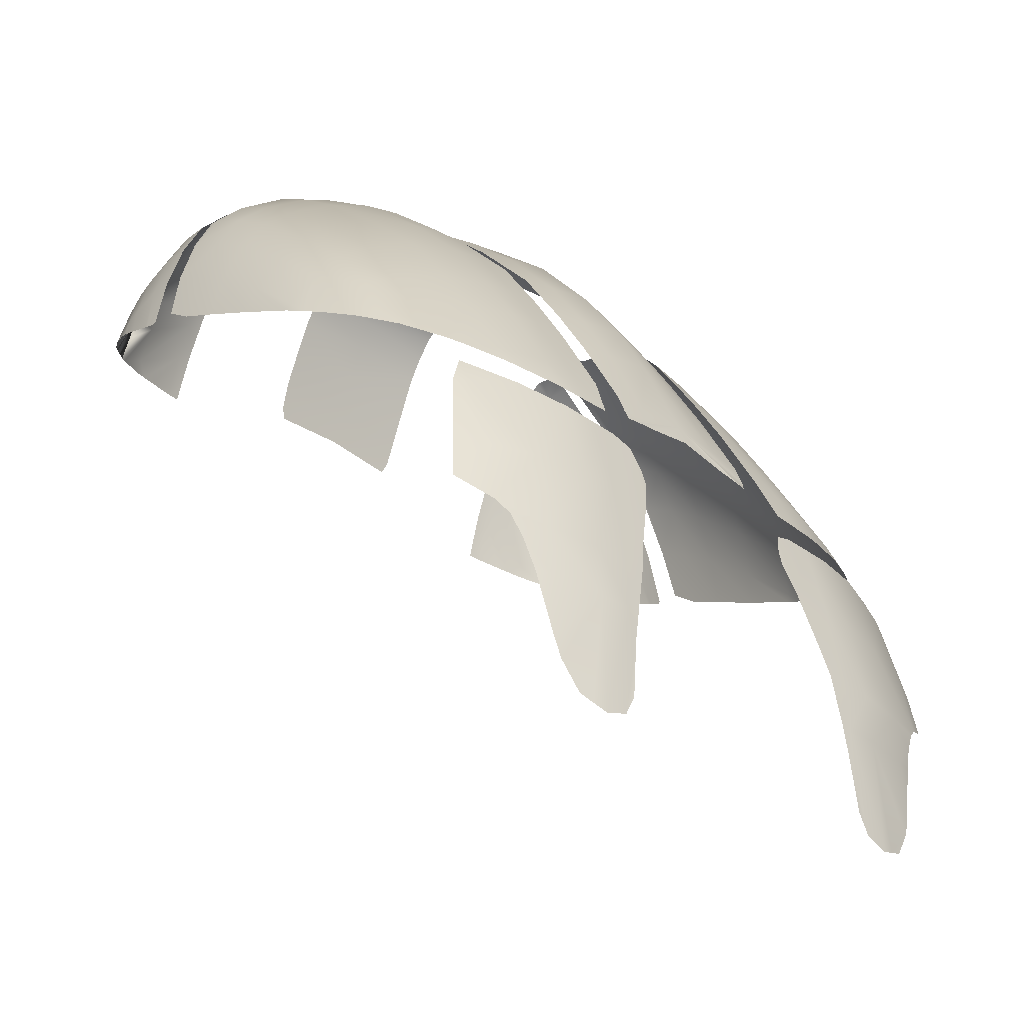
<metadata>
{"format":"obj","ext":"obj","renderer":"f3d","projection":"perspective","resolution":1024,"background":"white","views":[{"elev":-33.8,"azim":134.9,"up":"+Z"}]}
</metadata>
<code>
v -0.0446 -0.04215 7.022
v -0.5652 -0.09486 6.797
v -0.5757 -0.04277 6.978
v -0.0446 -0.1004 6.816
v -0.5348 -0.1159 6.723
v -0.0446 -0.1159 6.759
v 0.4456 -0.1159 6.723
v 0.476 -0.09486 6.797
v 0.4865 -0.04277 6.978
v 0.4853 0.05614 7.24
v -0.0446 0.05583 7.285
v -0.5745 0.05614 7.24
v -0.5717 0.1445 7.464
v -0.0446 0.1445 7.512
v -0.5683 0.2462 7.634
v -0.0446 0.2462 7.683
v -0.5652 0.3415 7.757
v -0.0446 0.3419 7.807
v 0.476 0.3415 7.757
v 0.4723 0.4584 7.845
v -0.0446 0.4601 7.897
v -0.0446 0.6318 7.974
v -0.5615 0.4584 7.845
v -0.5578 0.5671 7.895
v -0.3237 0.6468 7.953
v -0.537 0.6355 7.927
v -0.493 0.6659 7.943
v 0.4685 0.5671 7.895
v 0.2344 0.6468 7.953
v 0.4478 0.6355 7.927
v 0.4037 0.6659 7.943
v 0.4791 0.2462 7.634
v 0.4825 0.1445 7.464
v -0.0446 1.05 7.934
v -0.1596 1.171 7.869
v -0.0446 1.109 7.92
v -0.2164 1.082 7.891
v -0.2896 1.152 7.828
v -0.2079 1.229 7.824
v -0.3633 1.288 7.732
v -0.2446 1.319 7.762
v -0.4179 1.389 7.642
v -0.3006 1.488 7.614
v -0.0446 1.359 7.796
v -0.0446 1.677 7.533
v 0.2113 1.488 7.614
v 0.2281 1.568 7.547
v 0.3873 1.496 7.546
v 0.3287 1.389 7.642
v 0.1554 1.319 7.762
v 0.2741 1.288 7.732
v 0.1186 1.229 7.824
v 0.2003 1.152 7.828
v 0.07035 1.171 7.869
v 0.1272 1.082 7.891
v 0.4456 1.604 7.451
v 0.2391 1.636 7.492
v 0.2447 1.668 7.458
v 0.4661 1.66 7.391
v 0.489 1.787 7.26
v 0.2569 1.74 7.385
v 0.269 1.811 7.311
v 0.5123 1.913 7.128
v 0.5123 2.042 6.998
v 0.2909 2.068 7.06
v -0.0446 2.079 7.158
v -0.3801 2.068 7.06
v -0.3582 1.811 7.311
v -0.6015 2.042 6.998
v -0.6015 1.913 7.128
v -0.3461 1.74 7.385
v -0.5782 1.787 7.26
v -0.3339 1.668 7.458
v -0.5553 1.66 7.391
v -0.3283 1.636 7.492
v -0.5348 1.604 7.451
v -0.3173 1.568 7.547
v -0.4765 1.496 7.546
v -0.6015 2.461 6.507
v -0.3801 2.486 6.558
v -0.6015 2.752 6.047
v -0.3801 2.776 6.101
v -0.0446 2.496 6.637
v -0.0446 2.786 6.188
v 0.2909 2.776 6.101
v 0.2909 2.997 5.7
v -0.0446 2.989 5.793
v 0.2909 3.258 5.141
v -0.0446 3.265 5.167
v -0.3801 3.258 5.141
v -0.3801 2.997 5.7
v -0.6015 3.248 5.135
v -0.6015 2.976 5.656
v -0.6015 3.302 4.995
v -0.586 3.325 4.927
v -0.55 3.33 4.932
v -0.5246 3.327 4.937
v -0.4309 3.32 4.958
v -0.3674 3.317 4.965
v -0.206 3.312 4.996
v -0.0446 3.307 5.027
v 0.1168 3.312 4.996
v 0.2782 3.317 4.965
v 0.3417 3.32 4.958
v 0.4354 3.327 4.937
v 0.4608 3.33 4.932
v 0.4968 3.325 4.927
v 0.5123 3.302 4.995
v 0.5123 3.248 5.135
v 0.5123 2.976 5.656
v 0.5123 2.752 6.047
v 0.2909 2.486 6.558
v 0.5123 2.461 6.507
v 1.49 -0.03827 6.679
v 1.4 -0.1127 6.483
v 1.397 -0.04075 6.724
v 1.49 -0.1102 6.444
v 1.49 -0.122 6.4
v 1.661 -0.07734 6.38
v 1.749 -0.05316 6.369
v 1.829 -0.003546 6.447
v 1.829 -0.03145 6.359
v 2.007 0.06281 6.317
v 1.829 0.09102 6.668
v 1.49 0.0594 6.919
v 1.392 0.05692 6.968
v 1.49 0.1462 7.123
v 1.388 0.144 7.178
v 1.49 0.2467 7.278
v 1.382 0.2448 7.339
v 1.49 0.3402 7.39
v 1.378 0.3389 7.454
v 1.49 0.4547 7.471
v 1.372 0.4541 7.54
v 1.49 0.656 7.554
v 1.362 0.6563 7.632
v 1.359 0.7013 7.634
v 1.375 0.7807 7.627
v 1.439 0.8178 7.59
v 1.49 0.828 7.56
v 1.829 0.8459 7.259
v 1.829 0.668 7.257
v 1.829 0.4736 7.179
v 1.829 0.3626 7.105
v 2.04 0.513 6.927
v 2.04 0.4067 6.858
v 1.829 0.2721 7.002
v 2.04 0.3198 6.761
v 2.04 0.2268 6.628
v 1.829 0.1747 6.858
v 2.04 0.1462 6.451
v 2.04 0.08296 6.308
v 2.144 0.1766 6.266
v 2.188 0.2172 6.248
v 2.188 0.2705 6.361
v 2.244 0.3085 6.207
v 2.298 0.4326 6.151
v 2.188 0.3594 6.482
v 2.188 0.4422 6.57
v 2.188 0.5435 6.633
v 2.188 0.721 6.7
v 2.04 0.6991 6.999
v 2.04 0.8651 7.001
v 2.188 0.8873 6.7
v 2.311 0.7712 6.325
v 2.311 0.9152 6.326
v 2.385 0.8527 5.962
v 2.387 0.8786 5.951
v 2.391 0.9259 5.938
v 2.387 0.9424 5.954
v 2.391 0.9353 5.936
v 2.383 0.8277 5.974
v 2.311 0.6069 6.266
v 2.355 0.6443 6.055
v 2.311 0.5128 6.211
v 2.333 0.5344 6.105
v 2.318 0.4774 6.131
v 1.402 -0.1338 6.405
v 1.446 3.63 2.714
v 1.239 3.662 2.518
v 1.149 3.662 3.228
v 1.331 3.65 2.547
v 1.149 3.677 2.489
v 0.9302 3.664 3.228
v 0.9984 3.677 2.539
v 0.8874 3.667 3.048
v 0.9302 3.677 2.667
v 0.8577 3.664 3.228
v 0.9302 3.652 3.546
v 0.7969 3.652 3.546
v 0.9302 3.56 4.106
v 0.7541 3.622 3.725
v 0.6388 3.56 4.115
v 0.9302 3.436 4.618
v 0.7684 3.439 4.616
v 0.6388 3.451 4.572
v 0.5898 3.486 4.427
v 0.5814 3.513 4.309
v 1.149 3.558 4.093
v 1.149 3.421 4.633
v 1.49 3.511 4.066
v 1.49 3.352 4.661
v 1.829 3.297 4.534
v 1.829 3.434 4.025
v 1.829 3.506 3.616
v 1.49 3.602 3.544
v 1.741 3.543 3.542
v 1.667 3.565 3.409
v 1.49 3.615 3.228
v 1.597 3.588 3.227
v 1.49 3.622 2.83
v 1.149 3.65 3.545
v 2.04 3.399 3.72
v 2.007 3.362 3.997
v 1.924 3.263 4.503
v 1.829 3.213 4.716
v 1.316 1.015 7.618
v 1.49 1.012 7.514
v 1.316 0.9372 7.641
v 1.49 1.276 7.345
v 1.258 1.282 7.478
v 1.49 1.586 7.105
v 1.149 1.602 7.288
v 1.149 2.041 6.858
v 1.49 2.02 6.694
v 1.829 1.988 6.461
v 1.829 1.569 6.841
v 1.829 1.269 7.063
v 1.829 1.012 7.22
v 1.829 0.9493 7.235
v 1.491 0.9144 7.536
v 1.364 0.9017 7.614
v 1.325 0.9128 7.639
v 2.04 1.029 6.966
v 2.04 0.9796 6.976
v 2.188 1.015 6.673
v 2.188 1.035 6.669
v 2.04 1.275 6.819
v 2.04 1.563 6.612
v 2.04 1.965 6.258
v 2.04 2.349 5.873
v 1.829 2.388 6.047
v 1.49 2.432 6.248
v 1.153 2.453 6.394
v 0.9302 2.042 6.927
v 0.9488 1.615 7.349
v 1.148 1.481 7.385
v 1.203 1.382 7.416
v 0.7312 1.755 7.259
v 0.7051 2.043 6.97
v 0.9302 2.458 6.449
v 0.7051 2.461 6.485
v 0.9302 2.752 6.001
v 0.7051 2.752 6.027
v 0.9302 2.975 5.615
v 0.7051 2.975 5.641
v 0.9302 3.248 5.103
v 0.7051 3.248 5.123
v 0.7584 3.369 4.826
v 0.9302 3.364 4.823
v 1.149 3.245 5.071
v 1.149 3.347 4.829
v 1.49 3.203 4.995
v 1.49 3.258 4.872
v 1.724 3.156 4.921
v 1.49 2.936 5.471
v 1.829 3.099 4.947
v 1.829 2.876 5.327
v 1.829 2.664 5.655
v 1.49 2.717 5.825
v 1.149 2.972 5.572
v 1.149 2.749 5.944
v 2.04 2.613 5.507
v 2.04 2.815 5.203
v 2.04 2.919 5.031
v 2.134 2.771 5.101
v 2.188 2.676 5.146
v 2.188 2.543 5.337
v 2.251 2.504 5.227
v 2.188 2.292 5.671
v 2.298 2.347 5.3
v 2.311 2.231 5.417
v 2.188 1.927 6.022
v 2.311 1.892 5.727
v 2.188 1.544 6.346
v 2.311 1.536 6.012
v 2.188 1.27 6.535
v 2.311 1.281 6.179
v 2.311 1.059 6.297
v 2.394 1.284 5.8
v 2.385 1.516 5.691
v 2.363 1.856 5.531
v 2.327 2.213 5.363
v 2.385 1.102 5.933
v 0.7051 1.836 7.18
v 0.7051 1.766 7.252
v -1.486 -0.03455 6.724
v -1.489 -0.1065 6.483
v -1.579 -0.03207 6.679
v -1.579 -0.104 6.444
v -1.579 -0.1158 6.4
v -1.491 -0.1276 6.405
v -1.75 -0.07114 6.38
v -1.838 -0.04695 6.369
v -1.919 0.002655 6.447
v -1.919 -0.02525 6.359
v -2.096 0.06901 6.317
v -1.919 0.09722 6.668
v -1.579 0.0656 6.919
v -1.919 0.1809 6.858
v -1.579 0.1524 7.123
v -1.481 0.06312 6.968
v -1.477 0.1502 7.178
v -1.579 0.2529 7.278
v -1.471 0.251 7.339
v -1.579 0.3464 7.39
v -1.467 0.3451 7.454
v -1.579 0.4609 7.471
v -1.919 0.4798 7.179
v -1.919 0.3688 7.105
v -2.129 0.5192 6.927
v -2.129 0.4129 6.858
v -1.919 0.2783 7.002
v -2.129 0.233 6.628
v -2.129 0.326 6.761
v -2.277 0.4484 6.57
v -2.277 0.3656 6.482
v -2.277 0.2767 6.361
v -2.277 0.2234 6.248
v -2.234 0.1828 6.266
v -2.129 0.1524 6.451
v -2.129 0.08916 6.308
v -2.333 0.3147 6.207
v -2.387 0.4388 6.151
v -2.407 0.4836 6.131
v -2.4 0.519 6.211
v -2.422 0.5406 6.105
v -2.444 0.6505 6.055
v -2.4 0.6131 6.266
v -2.277 0.5497 6.633
v -2.277 0.7272 6.7
v -2.129 0.7053 6.999
v -1.919 0.6742 7.257
v -1.579 0.6622 7.554
v -1.461 0.4603 7.54
v -1.451 0.6625 7.632
v -1.449 0.7075 7.634
v -1.465 0.7869 7.627
v -1.528 0.824 7.59
v -1.579 0.8342 7.56
v -1.919 0.8521 7.259
v -2.129 0.8713 7.001
v -2.277 0.8935 6.7
v -2.4 0.7774 6.325
v -2.472 0.8339 5.974
v -2.474 0.8589 5.962
v -2.4 0.9214 6.326
v -2.477 0.8848 5.951
v -2.48 0.9321 5.938
v -2.477 0.9486 5.954
v -2.48 0.9415 5.936
v -1.238 3.668 3.228
v -1.328 3.668 2.518
v -1.535 3.636 2.714
v -1.238 3.683 2.489
v -1.019 3.671 3.228
v -1.088 3.683 2.539
v -0.9766 3.673 3.048
v -1.019 3.683 2.667
v -0.9469 3.671 3.228
v -1.019 3.658 3.546
v -0.8861 3.658 3.546
v -1.019 3.566 4.106
v -0.8433 3.628 3.725
v -0.728 3.566 4.115
v -1.019 3.442 4.618
v -1.238 3.564 4.093
v -1.238 3.656 3.545
v -1.579 3.609 3.544
v -1.579 3.621 3.228
v -1.579 3.628 2.83
v -1.687 3.594 3.227
v -1.756 3.571 3.409
v -1.831 3.549 3.542
v -1.919 3.512 3.616
v -1.579 3.517 4.066
v -1.238 3.428 4.633
v -1.579 3.358 4.661
v -1.919 3.304 4.534
v -1.919 3.44 4.025
v -2.129 3.405 3.72
v -2.096 3.368 3.997
v -2.013 3.269 4.503
v -1.919 3.219 4.716
v -0.8576 3.445 4.616
v -0.728 3.457 4.572
v -0.679 3.492 4.427
v -0.6706 3.519 4.309
v -1.42 3.656 2.547
v -1.405 0.9434 7.641
v -1.579 1.018 7.514
v -1.405 1.021 7.618
v -1.454 0.9079 7.614
v -1.414 0.919 7.639
v -1.58 0.9206 7.536
v -1.919 0.9555 7.235
v -1.919 1.018 7.22
v -1.579 1.283 7.345
v -1.919 1.275 7.063
v -1.919 1.575 6.841
v -1.579 1.593 7.105
v -1.347 1.288 7.478
v -1.238 1.608 7.288
v -1.238 2.047 6.858
v -1.579 2.026 6.694
v -1.919 1.994 6.461
v -2.129 1.972 6.258
v -2.129 1.569 6.612
v -2.129 1.281 6.819
v -2.129 1.035 6.966
v -2.129 0.9859 6.976
v -2.277 1.021 6.673
v -2.277 1.042 6.669
v -2.277 1.276 6.535
v -2.277 1.55 6.346
v -2.277 1.933 6.022
v -2.277 2.298 5.671
v -2.129 2.355 5.873
v -1.919 2.394 6.047
v -1.579 2.438 6.248
v -1.242 2.459 6.394
v -1.019 2.048 6.927
v -1.019 2.464 6.449
v -0.7943 2.05 6.97
v -0.7943 2.468 6.485
v -1.019 2.758 6.001
v -0.7943 2.758 6.027
v -1.019 2.981 5.615
v -0.7943 2.981 5.641
v -1.019 3.254 5.103
v -0.7943 3.254 5.123
v -0.8477 3.375 4.826
v -1.019 3.371 4.823
v -1.238 3.251 5.071
v -1.238 2.979 5.572
v -1.238 2.755 5.944
v -1.579 2.723 5.825
v -1.579 2.943 5.471
v -1.579 3.209 4.995
v -1.238 3.353 4.829
v -1.579 3.264 4.872
v -1.813 3.162 4.921
v -1.919 3.105 4.947
v -1.919 2.882 5.327
v -1.919 2.67 5.655
v -2.129 2.619 5.507
v -2.129 2.821 5.203
v -2.129 2.925 5.031
v -2.224 2.778 5.101
v -2.277 2.682 5.146
v -2.277 2.549 5.337
v -2.34 2.51 5.227
v -2.387 2.354 5.3
v -2.4 2.237 5.417
v -2.4 1.898 5.727
v -2.4 1.542 6.012
v -2.4 1.288 6.179
v -2.4 1.065 6.297
v -2.483 1.291 5.8
v -2.474 1.108 5.933
v -2.474 1.523 5.691
v -2.452 1.862 5.531
v -2.416 2.22 5.363
v -0.8204 1.761 7.259
v -1.038 1.621 7.349
v -1.237 1.487 7.385
v -1.292 1.388 7.416
v -0.7943 1.843 7.18
v -0.7943 1.772 7.252
f 1 2 3
f 4 2 1
f 2 4 5
f 5 4 6
f 4 7 6
f 8 7 4
f 4 1 8
f 8 1 9
f 9 1 10
f 10 1 11
f 1 12 11
f 3 12 1
f 12 13 11
f 11 13 14
f 13 15 14
f 14 15 16
f 17 16 15
f 18 16 17
f 18 19 16
f 18 20 19
f 21 20 18
f 21 22 20
f 21 23 22
f 21 18 23
f 23 18 17
f 22 23 24
f 22 24 25
f 25 24 26
f 27 25 26
f 20 22 28
f 22 29 28
f 28 29 30
f 29 31 30
f 16 19 32
f 32 14 16
f 33 14 32
f 33 11 14
f 10 11 33
f 34 35 36
f 34 37 35
f 37 38 35
f 35 38 39
f 38 40 39
f 39 40 41
f 42 41 40
f 43 41 42
f 43 44 41
f 45 44 43
f 45 46 44
f 47 46 45
f 48 46 47
f 49 46 48
f 46 49 50
f 50 49 51
f 51 52 50
f 53 52 51
f 53 54 52
f 55 54 53
f 34 54 55
f 36 54 34
f 54 36 44
f 36 35 44
f 35 39 44
f 39 41 44
f 52 54 44
f 50 52 44
f 44 46 50
f 48 47 56
f 56 47 57
f 57 47 45
f 58 57 45
f 59 57 58
f 56 57 59
f 59 58 60
f 60 58 61
f 61 58 45
f 62 61 45
f 63 61 62
f 60 61 63
f 63 62 64
f 64 62 65
f 62 45 65
f 65 45 66
f 45 67 66
f 68 67 45
f 68 69 67
f 70 69 68
f 71 70 68
f 72 70 71
f 73 72 71
f 74 72 73
f 75 74 73
f 76 74 75
f 77 76 75
f 78 76 77
f 43 78 77
f 42 78 43
f 43 77 45
f 77 75 45
f 75 73 45
f 73 71 45
f 71 68 45
f 69 79 67
f 67 79 80
f 81 80 79
f 82 80 81
f 82 83 80
f 84 83 82
f 84 85 83
f 84 86 85
f 87 86 84
f 86 87 88
f 88 87 89
f 87 90 89
f 91 90 87
f 91 92 90
f 93 92 91
f 91 82 93
f 91 84 82
f 87 84 91
f 93 82 81
f 94 90 92
f 94 89 90
f 95 89 94
f 96 89 95
f 97 89 96
f 97 98 89
f 99 89 98
f 89 99 100
f 89 100 101
f 102 89 101
f 103 89 102
f 89 103 104
f 104 105 89
f 89 105 106
f 89 106 107
f 89 107 108
f 89 108 88
f 88 108 109
f 109 86 88
f 110 86 109
f 86 110 85
f 85 110 111
f 85 111 112
f 112 111 113
f 113 65 112
f 64 65 113
f 65 66 112
f 112 66 83
f 66 80 83
f 67 80 66
f 83 85 112
f 114 115 116
f 117 115 114
f 117 118 115
f 117 119 118
f 119 117 114
f 114 120 119
f 121 120 114
f 122 120 121
f 121 123 122
f 123 121 124
f 121 125 124
f 114 125 121
f 114 116 125
f 125 116 126
f 125 126 127
f 127 126 128
f 127 128 129
f 129 128 130
f 129 130 131
f 131 130 132
f 132 133 131
f 134 133 132
f 133 134 135
f 135 134 136
f 135 136 137
f 135 137 138
f 135 138 139
f 135 139 140
f 141 135 140
f 142 135 141
f 142 133 135
f 143 133 142
f 133 143 131
f 131 143 144
f 145 144 143
f 146 144 145
f 146 147 144
f 148 147 146
f 149 147 148
f 150 147 149
f 150 129 147
f 127 129 150
f 150 125 127
f 124 125 150
f 149 124 150
f 151 124 149
f 151 152 124
f 153 151 152
f 151 153 149
f 149 154 153
f 155 154 149
f 156 154 155
f 155 157 156
f 158 157 155
f 158 159 157
f 158 148 159
f 155 148 158
f 149 148 155
f 159 148 146
f 159 146 160
f 160 146 145
f 160 145 161
f 161 145 162
f 145 143 162
f 162 143 142
f 141 162 142
f 163 162 141
f 163 161 162
f 164 161 163
f 164 165 161
f 166 165 164
f 166 167 165
f 168 167 166
f 166 169 168
f 170 169 166
f 171 169 170
f 165 167 172
f 165 172 173
f 173 172 174
f 174 175 173
f 176 175 174
f 176 177 175
f 175 177 159
f 159 177 157
f 175 159 173
f 173 159 160
f 173 160 165
f 165 160 161
f 124 152 123
f 147 129 144
f 144 129 131
f 115 118 178
f 179 180 181
f 182 180 179
f 183 181 180
f 181 183 184
f 184 183 185
f 184 185 186
f 186 185 187
f 184 186 188
f 184 188 189
f 189 188 190
f 189 190 191
f 191 190 192
f 193 191 192
f 193 194 191
f 195 194 193
f 196 195 193
f 193 197 196
f 193 198 197
f 194 199 191
f 200 199 194
f 200 201 199
f 202 201 200
f 203 201 202
f 204 201 203
f 205 201 204
f 205 206 201
f 207 206 205
f 206 207 208
f 208 209 206
f 210 209 208
f 209 210 211
f 211 181 209
f 179 181 211
f 209 181 206
f 206 181 212
f 184 212 181
f 189 212 184
f 189 191 212
f 212 191 199
f 199 206 212
f 201 206 199
f 205 204 213
f 213 204 214
f 204 215 214
f 203 215 204
f 203 216 215
f 203 202 216
f 217 218 219
f 218 217 220
f 220 217 221
f 221 222 220
f 223 222 221
f 224 222 223
f 225 222 224
f 226 222 225
f 227 222 226
f 227 220 222
f 228 220 227
f 229 220 228
f 218 220 229
f 230 218 229
f 231 218 230
f 232 218 231
f 218 232 219
f 219 232 233
f 234 230 229
f 235 230 234
f 235 234 236
f 236 234 237
f 234 238 237
f 234 228 238
f 229 228 234
f 238 228 239
f 239 228 227
f 239 227 240
f 240 227 226
f 240 226 241
f 241 226 242
f 226 225 242
f 242 225 243
f 225 224 243
f 243 224 244
f 224 245 244
f 224 223 245
f 245 223 246
f 223 247 246
f 247 223 248
f 248 223 221
f 249 245 246
f 250 245 249
f 250 251 245
f 252 251 250
f 251 252 253
f 253 252 254
f 253 254 255
f 255 254 256
f 255 256 257
f 257 256 258
f 259 257 258
f 260 257 259
f 260 261 257
f 262 261 260
f 261 262 263
f 263 262 264
f 263 264 265
f 263 265 266
f 266 265 267
f 268 266 267
f 269 266 268
f 270 266 269
f 270 271 266
f 272 271 270
f 272 255 271
f 253 255 272
f 253 272 251
f 251 272 244
f 244 272 243
f 243 272 270
f 243 270 242
f 242 270 269
f 242 269 241
f 241 269 273
f 269 268 273
f 273 268 274
f 268 267 274
f 274 267 275
f 275 276 274
f 274 276 273
f 273 276 277
f 273 277 278
f 278 277 279
f 278 279 280
f 280 279 281
f 282 280 281
f 282 283 280
f 284 283 282
f 284 285 283
f 286 285 284
f 286 287 285
f 288 287 286
f 288 289 287
f 288 290 289
f 288 291 290
f 286 291 288
f 291 286 292
f 292 286 284
f 284 293 292
f 282 293 284
f 293 282 281
f 289 290 294
f 287 289 237
f 237 289 236
f 237 238 287
f 287 238 285
f 285 238 239
f 285 239 283
f 283 239 240
f 283 240 280
f 280 240 241
f 241 273 280
f 280 273 278
f 244 245 251
f 271 255 261
f 261 255 257
f 263 271 261
f 266 271 263
f 295 250 249
f 296 295 249
f 297 298 299
f 299 298 300
f 298 301 300
f 302 301 298
f 301 303 300
f 299 300 303
f 303 304 299
f 299 304 305
f 305 304 306
f 306 307 305
f 308 305 307
f 308 309 305
f 310 309 308
f 311 309 310
f 311 312 309
f 313 312 311
f 314 313 311
f 315 313 314
f 316 315 314
f 317 315 316
f 316 318 317
f 316 319 318
f 320 319 316
f 319 320 321
f 321 320 322
f 320 323 322
f 320 314 323
f 316 314 320
f 323 314 310
f 310 314 311
f 324 323 310
f 325 323 324
f 322 323 325
f 322 325 326
f 326 325 327
f 327 325 328
f 328 325 324
f 324 329 328
f 330 329 324
f 324 330 331
f 332 331 330
f 308 332 331
f 307 332 308
f 324 308 331
f 310 308 324
f 328 329 333
f 333 334 328
f 328 334 327
f 334 326 327
f 334 335 326
f 326 335 336
f 336 335 337
f 338 336 337
f 339 336 338
f 339 326 336
f 340 326 339
f 340 322 326
f 321 322 340
f 341 321 340
f 342 321 341
f 342 319 321
f 343 319 342
f 343 318 319
f 344 318 343
f 344 345 318
f 346 345 344
f 347 346 344
f 348 347 344
f 349 348 344
f 350 349 344
f 350 344 351
f 351 344 343
f 343 342 351
f 351 342 352
f 342 341 352
f 352 341 353
f 341 354 353
f 341 340 354
f 354 340 339
f 339 355 354
f 338 355 339
f 355 356 354
f 354 356 357
f 357 356 358
f 358 359 357
f 357 359 360
f 360 359 361
f 353 354 357
f 317 318 345
f 312 297 309
f 309 297 299
f 305 309 299
f 362 363 364
f 363 362 365
f 366 365 362
f 367 365 366
f 368 367 366
f 369 367 368
f 370 368 366
f 371 370 366
f 372 370 371
f 373 372 371
f 374 372 373
f 374 373 375
f 373 376 375
f 373 377 376
f 377 373 378
f 378 373 371
f 366 378 371
f 362 378 366
f 378 362 379
f 379 362 380
f 380 362 381
f 381 362 364
f 381 382 380
f 383 380 382
f 379 380 383
f 383 384 379
f 385 379 384
f 386 379 385
f 377 379 386
f 378 379 377
f 377 386 387
f 387 386 388
f 388 386 389
f 389 386 390
f 390 386 385
f 391 390 385
f 392 390 391
f 392 393 390
f 390 393 389
f 393 394 389
f 394 388 389
f 376 377 387
f 375 376 395
f 375 395 396
f 396 397 375
f 397 398 375
f 364 363 399
f 400 401 402
f 400 403 401
f 404 403 400
f 405 401 403
f 406 401 405
f 407 401 406
f 407 408 401
f 409 408 407
f 410 408 409
f 411 408 410
f 408 411 412
f 412 411 413
f 413 411 414
f 414 411 415
f 415 411 416
f 416 411 410
f 416 410 417
f 417 410 418
f 410 409 418
f 418 409 419
f 419 409 420
f 420 409 407
f 407 406 420
f 420 406 421
f 422 420 421
f 423 420 422
f 423 419 420
f 424 419 423
f 425 419 424
f 418 419 425
f 426 418 425
f 417 418 426
f 427 417 426
f 428 417 427
f 428 416 417
f 429 416 428
f 429 415 416
f 430 415 429
f 430 414 415
f 431 414 430
f 431 432 414
f 433 432 431
f 432 433 434
f 434 433 435
f 436 435 433
f 437 435 436
f 438 437 436
f 439 437 438
f 440 439 438
f 441 439 440
f 441 440 442
f 442 440 443
f 440 444 443
f 440 438 444
f 444 438 445
f 445 438 446
f 446 438 436
f 433 446 436
f 431 446 433
f 430 446 431
f 447 446 430
f 447 445 446
f 448 445 447
f 449 445 448
f 444 445 449
f 449 450 444
f 451 450 449
f 452 451 449
f 448 452 449
f 453 452 448
f 453 448 454
f 454 448 455
f 455 448 447
f 455 447 429
f 429 447 430
f 428 455 429
f 456 455 428
f 456 454 455
f 457 454 456
f 457 453 454
f 458 453 457
f 457 459 458
f 456 459 457
f 460 459 456
f 461 460 456
f 462 460 461
f 427 462 461
f 463 462 427
f 463 427 464
f 427 426 464
f 464 426 465
f 426 425 465
f 465 425 466
f 425 424 466
f 466 424 467
f 424 468 467
f 423 468 424
f 422 468 423
f 468 469 467
f 470 469 468
f 469 471 467
f 467 471 466
f 472 466 471
f 465 466 472
f 472 473 465
f 465 473 464
f 463 464 473
f 461 456 427
f 427 456 428
f 443 444 450
f 474 432 434
f 475 432 474
f 475 413 432
f 475 476 413
f 477 413 476
f 412 413 477
f 432 413 414
f 474 434 478
f 474 478 479
f 412 402 408
f 408 402 401

</code>
